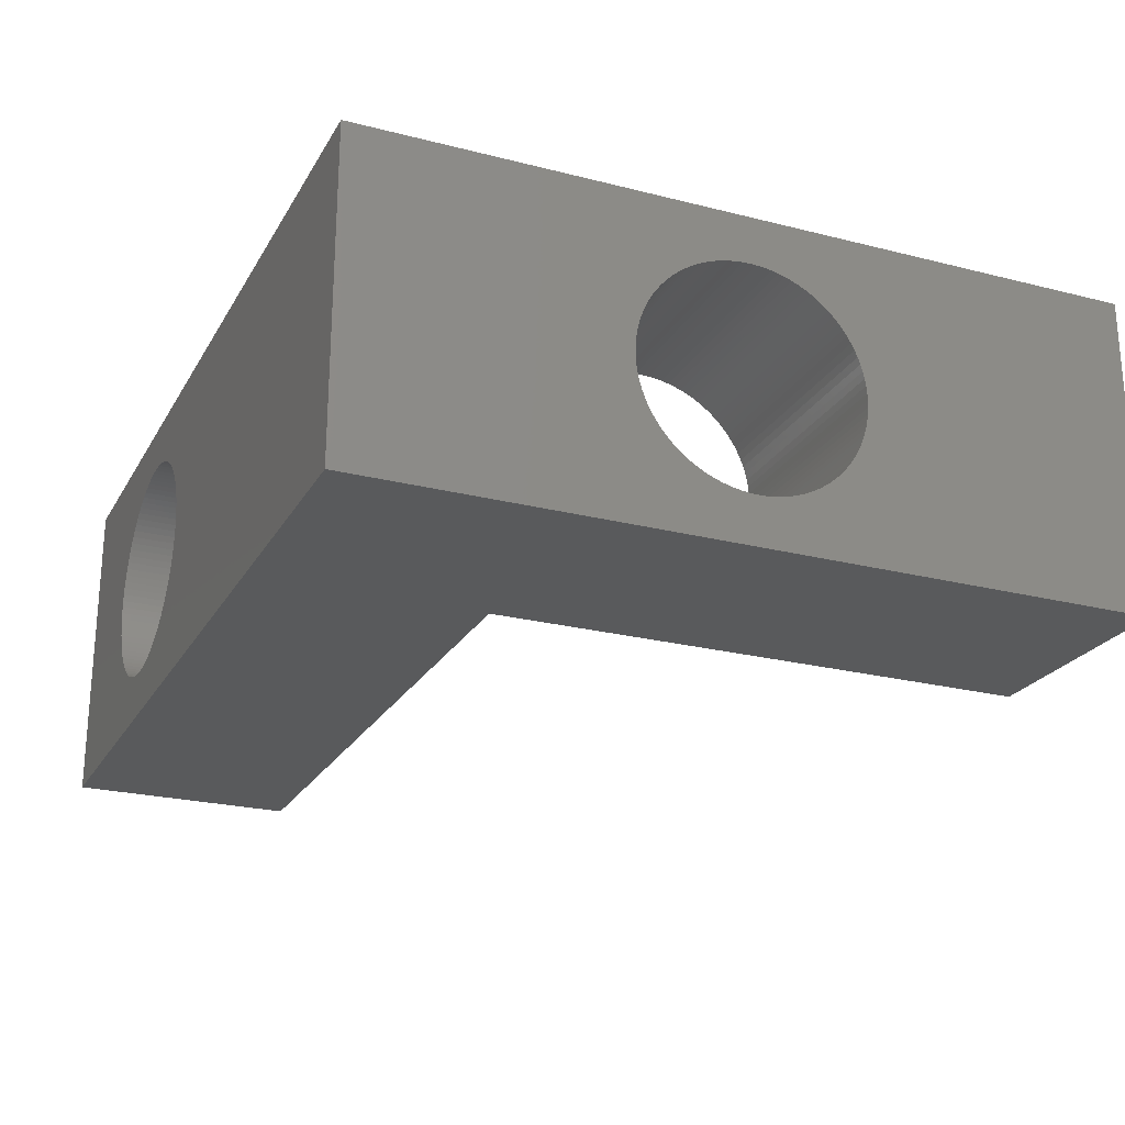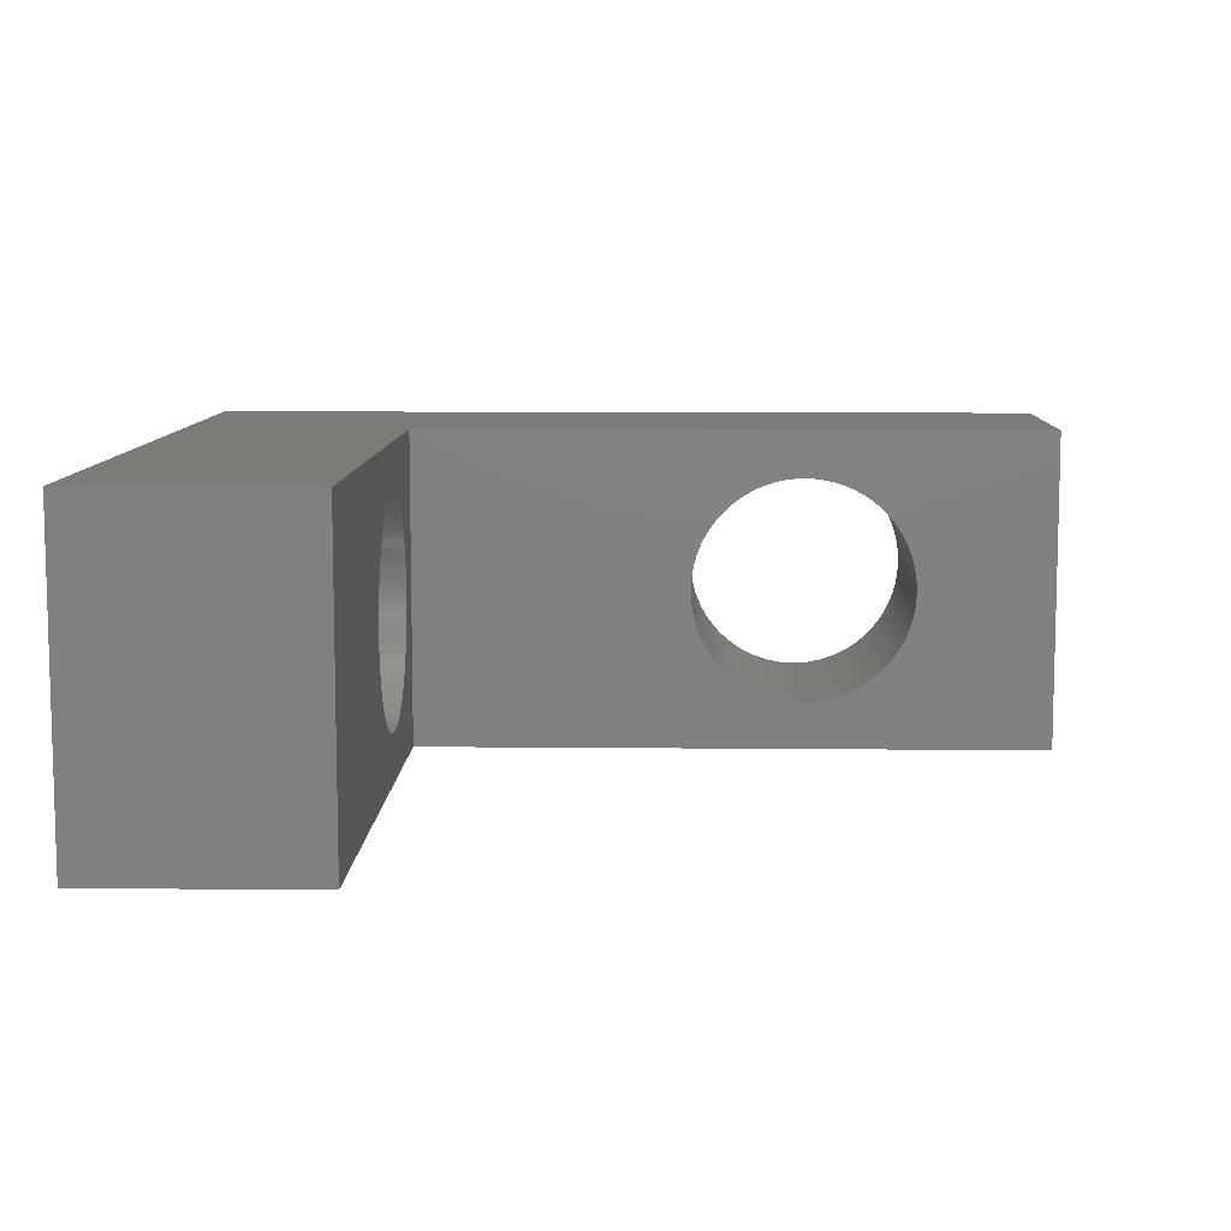
<metadata>
{"format":"stl","ext":"stl","renderer":"f3d","projection":"perspective","resolution":1024,"background":"white","views":[{"elev":-23.5,"azim":66.8,"up":"+Y"},{"elev":9.0,"azim":-178.4,"up":"+Y"}]}
</metadata>
<code>
# stl→obj: 412 verts, 828 faces
v 0 4.236 5.881
v 0 5 8.5
v 0 5 0
v 0 4.247 5.99
v 0 4.25 6.1
v 0 4.219 5.772
v 0 4.195 5.665
v 0 4.164 5.559
v 0 4.127 5.456
v 0 4.083 5.355
v 0 4.034 5.257
v 0 3.978 5.162
v 0 3.916 5.071
v 0 3.848 4.985
v 0 3.776 4.902
v 0 3.698 4.824
v 0 3.615 4.752
v 0 3.529 4.684
v 0 3.438 4.622
v 0 3.343 4.566
v 0 3.245 4.517
v 0 3.144 4.473
v 0 3.041 4.436
v 0 2.935 4.405
v 0 2.828 4.381
v 0 2.719 4.364
v 0 2.61 4.353
v 0 2.5 4.35
v 0 0 0
v 0 2.39 4.353
v 0 2.281 4.364
v 0 2.172 4.381
v 0 2.065 4.405
v 0 1.959 4.436
v 0 1.856 4.473
v 0 1.755 4.517
v 0 1.657 4.566
v 0 1.562 4.622
v 0 1.471 4.684
v 0 1.385 4.752
v 0 1.302 4.824
v 0 1.224 4.902
v 0 1.152 4.985
v 0 0.7638 5.881
v 0 0 8.5
v 0 0.7535 5.99
v 0 0.781 5.772
v 0 0.805 5.665
v 0 0.8357 5.559
v 0 0.8729 5.456
v 0 0.9166 5.355
v 0 0.9665 5.257
v 0 1.022 5.162
v 0 1.084 5.071
v 0 4.247 6.21
v 0 4.236 6.319
v 0 4.219 6.428
v 0 4.195 6.535
v 0 4.164 6.641
v 0 4.127 6.744
v 0 4.083 6.845
v 0 4.034 6.943
v 0 3.978 7.038
v 0 3.916 7.129
v 0 3.848 7.215
v 0 3.776 7.298
v 0 3.698 7.376
v 0 3.615 7.448
v 0 3.529 7.516
v 0 3.438 7.578
v 0 3.343 7.634
v 0 3.245 7.683
v 0 3.144 7.727
v 0 3.041 7.764
v 0 2.935 7.795
v 0 2.828 7.819
v 0 2.719 7.836
v 0 2.61 7.847
v 0 2.5 7.85
v 0 2.39 7.847
v 0 2.281 7.836
v 0 2.172 7.819
v 0 2.065 7.795
v 0 0.75 6.1
v 0 0.7535 6.21
v 0 1.959 7.764
v 0 1.856 7.727
v 0 1.755 7.683
v 0 1.657 7.634
v 0 1.562 7.578
v 0 1.471 7.516
v 0 1.385 7.448
v 0 1.302 7.376
v 0 1.224 7.298
v 0 1.152 7.215
v 0 1.084 7.129
v 0 1.022 7.038
v 0 0.9665 6.943
v 0 0.9166 6.845
v 0 0.8729 6.744
v 0 0.8357 6.641
v 0 0.805 6.535
v 0 0.781 6.428
v 0 0.7638 6.319
v 3.5 5 12
v -4.35 2.5 12
v 3.5 0 12
v -4.353 2.61 12
v -4.364 2.719 12
v -4.381 2.828 12
v -4.405 2.935 12
v -4.436 3.041 12
v -4.473 3.144 12
v -4.517 3.245 12
v -4.566 3.343 12
v -4.622 3.438 12
v -4.684 3.529 12
v -4.752 3.615 12
v -4.824 3.698 12
v -4.902 3.776 12
v -4.985 3.848 12
v -5.071 3.916 12
v -5.162 3.978 12
v -5.257 4.034 12
v -5.355 4.083 12
v -5.456 4.127 12
v -5.559 4.164 12
v -5.665 4.195 12
v -5.772 4.219 12
v -5.881 4.236 12
v -10 5 12
v -5.99 4.247 12
v -6.1 4.25 12
v -7.847 2.61 12
v -7.85 2.5 12
v -7.836 2.719 12
v -7.819 2.828 12
v -7.795 2.935 12
v -7.764 3.041 12
v -7.727 3.144 12
v -7.683 3.245 12
v -7.634 3.343 12
v -7.578 3.438 12
v -7.516 3.529 12
v -7.448 3.615 12
v -7.376 3.698 12
v -7.298 3.776 12
v -7.215 3.848 12
v -7.129 3.916 12
v -7.038 3.978 12
v -6.943 4.034 12
v -6.845 4.083 12
v -6.744 4.127 12
v -6.641 4.164 12
v -6.535 4.195 12
v -6.428 4.219 12
v -6.319 4.236 12
v -6.21 4.247 12
v -4.353 2.39 12
v -4.364 2.281 12
v -4.381 2.172 12
v -4.405 2.065 12
v -4.436 1.959 12
v -4.473 1.856 12
v -4.517 1.755 12
v -4.566 1.657 12
v -4.622 1.562 12
v -4.684 1.471 12
v -4.752 1.385 12
v -4.824 1.302 12
v -4.902 1.224 12
v -4.985 1.152 12
v -5.071 1.084 12
v -5.162 1.022 12
v -5.257 0.9665 12
v -5.355 0.9166 12
v -5.456 0.8729 12
v -5.559 0.8357 12
v -5.665 0.805 12
v -5.772 0.781 12
v -5.881 0.7638 12
v -10 0 12
v -5.99 0.7535 12
v -6.1 0.75 12
v -6.21 0.7535 12
v -7.847 2.39 12
v -7.836 2.281 12
v -7.819 2.172 12
v -7.795 2.065 12
v -7.764 1.959 12
v -7.727 1.856 12
v -7.683 1.755 12
v -7.634 1.657 12
v -7.578 1.562 12
v -6.319 0.7638 12
v -6.428 0.781 12
v -6.535 0.805 12
v -6.641 0.8357 12
v -6.744 0.8729 12
v -6.845 0.9166 12
v -6.943 0.9665 12
v -7.038 1.022 12
v -7.129 1.084 12
v -7.215 1.152 12
v -7.298 1.224 12
v -7.376 1.302 12
v -7.448 1.385 12
v -7.516 1.471 12
v 3.5 4.25 6.1
v 3.5 5 0
v 3.5 4.247 6.21
v 3.5 4.236 6.319
v 3.5 4.219 6.428
v 3.5 4.195 6.535
v 3.5 4.164 6.641
v 3.5 4.127 6.744
v 3.5 4.083 6.845
v 3.5 4.034 6.943
v 3.5 3.978 7.038
v 3.5 3.916 7.129
v 3.5 3.848 7.215
v 3.5 3.776 7.298
v 3.5 3.698 7.376
v 3.5 3.615 7.448
v 3.5 3.529 7.516
v 3.5 3.438 7.578
v 3.5 3.343 7.634
v 3.5 3.245 7.683
v 3.5 3.144 7.727
v 3.5 3.041 7.764
v 3.5 2.935 7.795
v 3.5 2.828 7.819
v 3.5 2.719 7.836
v 3.5 2.61 7.847
v 3.5 2.5 7.85
v 3.5 2.39 7.847
v 3.5 2.281 7.836
v 3.5 2.172 7.819
v 3.5 2.065 7.795
v 3.5 1.959 7.764
v 3.5 1.856 7.727
v 3.5 1.755 7.683
v 3.5 1.657 7.634
v 3.5 1.562 7.578
v 3.5 1.471 7.516
v 3.5 1.385 7.448
v 3.5 1.302 7.376
v 3.5 1.224 7.298
v 3.5 0.7535 6.21
v 3.5 0.75 6.1
v 3.5 0.7638 6.319
v 3.5 0.781 6.428
v 3.5 0.805 6.535
v 3.5 0.8357 6.641
v 3.5 0.8729 6.744
v 3.5 0.9166 6.845
v 3.5 0.9665 6.943
v 3.5 1.022 7.038
v 3.5 1.084 7.129
v 3.5 1.152 7.215
v 3.5 4.247 5.99
v 3.5 4.236 5.881
v 3.5 4.219 5.772
v 3.5 4.195 5.665
v 3.5 4.164 5.559
v 3.5 4.127 5.456
v 3.5 4.083 5.355
v 3.5 4.034 5.257
v 3.5 3.978 5.162
v 3.5 3.916 5.071
v 3.5 3.848 4.985
v 3.5 3.776 4.902
v 3.5 3.698 4.824
v 3.5 3.615 4.752
v 3.5 3.529 4.684
v 3.5 3.438 4.622
v 3.5 3.343 4.566
v 3.5 3.245 4.517
v 3.5 3.144 4.473
v 3.5 3.041 4.436
v 3.5 2.935 4.405
v 3.5 2.828 4.381
v 3.5 2.719 4.364
v 3.5 2.61 4.353
v 3.5 2.5 4.35
v 3.5 0 0
v 3.5 2.39 4.353
v 3.5 2.281 4.364
v 3.5 2.172 4.381
v 3.5 2.065 4.405
v 3.5 1.959 4.436
v 3.5 1.856 4.473
v 3.5 1.755 4.517
v 3.5 1.657 4.566
v 3.5 1.562 4.622
v 3.5 1.471 4.684
v 3.5 1.385 4.752
v 3.5 1.302 4.824
v 3.5 1.224 4.902
v 3.5 1.152 4.985
v 3.5 1.084 5.071
v 3.5 0.7535 5.99
v 3.5 1.022 5.162
v 3.5 0.9665 5.257
v 3.5 0.9166 5.355
v 3.5 0.8729 5.456
v 3.5 0.8357 5.559
v 3.5 0.805 5.665
v 3.5 0.781 5.772
v 3.5 0.7638 5.881
v -10 5 8.5
v -10 0 8.5
v -4.35 2.5 8.5
v -4.353 2.39 8.5
v -4.364 2.281 8.5
v -4.381 2.172 8.5
v -4.405 2.065 8.5
v -4.436 1.959 8.5
v -4.473 1.856 8.5
v -4.517 1.755 8.5
v -4.566 1.657 8.5
v -4.622 1.562 8.5
v -4.684 1.471 8.5
v -4.752 1.385 8.5
v -4.824 1.302 8.5
v -4.902 1.224 8.5
v -4.985 1.152 8.5
v -5.071 1.084 8.5
v -5.162 1.022 8.5
v -5.257 0.9665 8.5
v -5.355 0.9166 8.5
v -5.456 0.8729 8.5
v -5.559 0.8357 8.5
v -5.665 0.805 8.5
v -5.772 0.781 8.5
v -5.881 0.7638 8.5
v -5.99 0.7535 8.5
v -6.1 0.75 8.5
v -6.21 0.7535 8.5
v -7.847 2.39 8.5
v -7.85 2.5 8.5
v -7.836 2.281 8.5
v -7.819 2.172 8.5
v -7.795 2.065 8.5
v -7.764 1.959 8.5
v -7.727 1.856 8.5
v -7.683 1.755 8.5
v -7.634 1.657 8.5
v -7.578 1.562 8.5
v -7.516 1.471 8.5
v -7.448 1.385 8.5
v -7.376 1.302 8.5
v -7.298 1.224 8.5
v -7.215 1.152 8.5
v -7.129 1.084 8.5
v -7.038 1.022 8.5
v -6.943 0.9665 8.5
v -6.845 0.9166 8.5
v -6.744 0.8729 8.5
v -6.641 0.8357 8.5
v -6.535 0.805 8.5
v -6.428 0.781 8.5
v -6.319 0.7638 8.5
v -4.353 2.61 8.5
v -4.364 2.719 8.5
v -4.381 2.828 8.5
v -4.405 2.935 8.5
v -4.436 3.041 8.5
v -4.473 3.144 8.5
v -4.517 3.245 8.5
v -4.566 3.343 8.5
v -4.622 3.438 8.5
v -4.684 3.529 8.5
v -4.752 3.615 8.5
v -4.824 3.698 8.5
v -4.902 3.776 8.5
v -4.985 3.848 8.5
v -5.071 3.916 8.5
v -5.162 3.978 8.5
v -5.257 4.034 8.5
v -5.355 4.083 8.5
v -5.456 4.127 8.5
v -5.559 4.164 8.5
v -5.665 4.195 8.5
v -5.772 4.219 8.5
v -5.881 4.236 8.5
v -5.99 4.247 8.5
v -6.1 4.25 8.5
v -6.21 4.247 8.5
v -6.319 4.236 8.5
v -7.847 2.61 8.5
v -7.836 2.719 8.5
v -7.819 2.828 8.5
v -7.795 2.935 8.5
v -7.764 3.041 8.5
v -7.727 3.144 8.5
v -7.683 3.245 8.5
v -7.634 3.343 8.5
v -7.578 3.438 8.5
v -6.428 4.219 8.5
v -6.535 4.195 8.5
v -6.641 4.164 8.5
v -6.744 4.127 8.5
v -6.845 4.083 8.5
v -6.943 4.034 8.5
v -7.038 3.978 8.5
v -7.129 3.916 8.5
v -7.215 3.848 8.5
v -7.298 3.776 8.5
v -7.376 3.698 8.5
v -7.448 3.615 8.5
v -7.516 3.529 8.5
f 1 2 3
f 2 4 5
f 2 1 4
f 3 6 1
f 3 7 6
f 3 8 7
f 3 9 8
f 3 10 9
f 3 11 10
f 3 12 11
f 3 13 12
f 3 14 13
f 3 15 14
f 3 16 15
f 3 17 16
f 3 18 17
f 3 19 18
f 3 20 19
f 3 21 20
f 3 22 21
f 3 23 22
f 3 24 23
f 3 25 24
f 3 26 25
f 3 27 26
f 3 28 27
f 29 28 3
f 28 29 30
f 30 29 31
f 31 29 32
f 32 29 33
f 33 29 34
f 34 29 35
f 35 29 36
f 36 29 37
f 37 29 38
f 38 29 39
f 39 29 40
f 40 29 41
f 41 29 42
f 42 29 43
f 44 45 46
f 45 44 29
f 47 29 44
f 48 29 47
f 49 29 48
f 50 29 49
f 51 29 50
f 52 29 51
f 53 29 52
f 54 29 53
f 43 29 54
f 55 2 5
f 56 2 55
f 57 2 56
f 58 2 57
f 59 2 58
f 60 2 59
f 61 2 60
f 62 2 61
f 63 2 62
f 64 2 63
f 65 2 64
f 66 2 65
f 67 2 66
f 68 2 67
f 69 2 68
f 70 2 69
f 71 2 70
f 72 2 71
f 73 2 72
f 74 2 73
f 75 2 74
f 76 2 75
f 77 2 76
f 78 2 77
f 79 2 78
f 45 79 80
f 45 80 81
f 45 81 82
f 45 82 83
f 46 45 84
f 84 45 85
f 79 45 2
f 86 45 83
f 87 45 86
f 88 45 87
f 89 45 88
f 90 45 89
f 91 45 90
f 92 45 91
f 93 45 92
f 94 45 93
f 95 45 94
f 96 45 95
f 97 45 96
f 98 45 97
f 99 45 98
f 100 45 99
f 101 45 100
f 102 45 101
f 103 45 102
f 104 45 103
f 85 45 104
f 105 106 107
f 105 108 106
f 105 109 108
f 105 110 109
f 105 111 110
f 105 112 111
f 105 113 112
f 105 114 113
f 105 115 114
f 105 116 115
f 105 117 116
f 105 118 117
f 105 119 118
f 105 120 119
f 105 121 120
f 105 122 121
f 105 123 122
f 105 124 123
f 105 125 124
f 105 126 125
f 105 127 126
f 105 128 127
f 105 129 128
f 105 130 129
f 131 130 105
f 130 131 132
f 132 131 133
f 134 131 135
f 136 131 134
f 137 131 136
f 138 131 137
f 139 131 138
f 140 131 139
f 141 131 140
f 142 131 141
f 143 131 142
f 144 131 143
f 145 131 144
f 146 131 145
f 147 131 146
f 148 131 147
f 149 131 148
f 150 131 149
f 151 131 150
f 152 131 151
f 153 131 152
f 154 131 153
f 155 131 154
f 156 131 155
f 157 131 156
f 158 131 157
f 133 131 158
f 159 107 106
f 160 107 159
f 161 107 160
f 162 107 161
f 163 107 162
f 164 107 163
f 165 107 164
f 166 107 165
f 167 107 166
f 168 107 167
f 169 107 168
f 170 107 169
f 171 107 170
f 172 107 171
f 173 107 172
f 174 107 173
f 175 107 174
f 176 107 175
f 177 107 176
f 178 107 177
f 179 107 178
f 180 107 179
f 181 107 180
f 182 181 183
f 182 183 184
f 182 184 185
f 182 135 131
f 135 182 186
f 186 182 187
f 187 182 188
f 188 182 189
f 189 182 190
f 190 182 191
f 191 182 192
f 192 182 193
f 193 182 194
f 181 182 107
f 195 182 185
f 196 182 195
f 197 182 196
f 198 182 197
f 199 182 198
f 200 182 199
f 201 182 200
f 202 182 201
f 203 182 202
f 204 182 203
f 205 182 204
f 206 182 205
f 207 182 206
f 208 182 207
f 194 182 208
f 105 209 210
f 105 211 209
f 105 212 211
f 105 213 212
f 105 214 213
f 105 215 214
f 105 216 215
f 105 217 216
f 105 218 217
f 105 219 218
f 105 220 219
f 105 221 220
f 105 222 221
f 105 223 222
f 105 224 223
f 105 225 224
f 105 226 225
f 105 227 226
f 105 228 227
f 105 229 228
f 105 230 229
f 105 231 230
f 105 232 231
f 105 233 232
f 105 234 233
f 105 235 234
f 107 235 105
f 235 107 236
f 236 107 237
f 237 107 238
f 238 107 239
f 239 107 240
f 240 107 241
f 241 107 242
f 242 107 243
f 243 107 244
f 244 107 245
f 245 107 246
f 246 107 247
f 247 107 248
f 249 107 250
f 251 107 249
f 252 107 251
f 253 107 252
f 254 107 253
f 255 107 254
f 256 107 255
f 257 107 256
f 258 107 257
f 259 107 258
f 260 107 259
f 248 107 260
f 261 210 209
f 262 210 261
f 263 210 262
f 264 210 263
f 265 210 264
f 266 210 265
f 267 210 266
f 268 210 267
f 269 210 268
f 270 210 269
f 271 210 270
f 272 210 271
f 273 210 272
f 274 210 273
f 275 210 274
f 276 210 275
f 277 210 276
f 278 210 277
f 279 210 278
f 280 210 279
f 281 210 280
f 282 210 281
f 283 210 282
f 284 210 283
f 285 210 284
f 286 285 287
f 286 287 288
f 286 288 289
f 286 289 290
f 286 290 291
f 286 291 292
f 286 292 293
f 286 293 294
f 286 294 295
f 286 295 296
f 286 296 297
f 286 297 298
f 286 298 299
f 286 299 300
f 286 300 301
f 286 250 107
f 250 286 302
f 285 286 210
f 303 286 301
f 304 286 303
f 305 286 304
f 306 286 305
f 307 286 306
f 308 286 307
f 309 286 308
f 310 286 309
f 302 286 310
f 105 2 131
f 210 2 105
f 2 210 3
f 131 2 311
f 29 210 286
f 210 29 3
f 45 182 312
f 182 45 107
f 286 45 29
f 45 286 107
f 312 131 311
f 131 312 182
f 45 313 2
f 45 314 313
f 45 315 314
f 45 316 315
f 45 317 316
f 45 318 317
f 45 319 318
f 45 320 319
f 45 321 320
f 45 322 321
f 45 323 322
f 45 324 323
f 45 325 324
f 45 326 325
f 45 327 326
f 45 328 327
f 45 329 328
f 45 330 329
f 45 331 330
f 45 332 331
f 45 333 332
f 45 334 333
f 45 335 334
f 45 336 335
f 45 337 336
f 312 337 45
f 337 312 338
f 338 312 339
f 340 312 341
f 342 312 340
f 343 312 342
f 344 312 343
f 345 312 344
f 346 312 345
f 347 312 346
f 348 312 347
f 349 312 348
f 350 312 349
f 351 312 350
f 352 312 351
f 353 312 352
f 354 312 353
f 355 312 354
f 356 312 355
f 357 312 356
f 358 312 357
f 359 312 358
f 360 312 359
f 361 312 360
f 362 312 361
f 363 312 362
f 339 312 363
f 364 2 313
f 365 2 364
f 366 2 365
f 367 2 366
f 368 2 367
f 369 2 368
f 370 2 369
f 371 2 370
f 372 2 371
f 373 2 372
f 374 2 373
f 375 2 374
f 376 2 375
f 377 2 376
f 378 2 377
f 379 2 378
f 380 2 379
f 381 2 380
f 382 2 381
f 383 2 382
f 384 2 383
f 385 2 384
f 386 2 385
f 387 2 386
f 311 387 388
f 311 388 389
f 311 389 390
f 311 341 312
f 341 311 391
f 391 311 392
f 392 311 393
f 393 311 394
f 394 311 395
f 395 311 396
f 396 311 397
f 397 311 398
f 398 311 399
f 387 311 2
f 400 311 390
f 401 311 400
f 402 311 401
f 403 311 402
f 404 311 403
f 405 311 404
f 406 311 405
f 407 311 406
f 408 311 407
f 409 311 408
f 410 311 409
f 411 311 410
f 412 311 411
f 399 311 412
f 27 285 284
f 285 27 28
f 80 235 236
f 235 80 79
f 5 211 55
f 211 5 209
f 302 84 250
f 84 302 46
f 94 247 248
f 247 94 93
f 68 223 224
f 223 68 67
f 60 217 61
f 217 60 216
f 40 298 297
f 298 40 41
f 88 241 242
f 241 88 87
f 12 268 11
f 268 12 269
f 74 229 230
f 229 74 73
f 57 214 58
f 214 57 213
f 255 99 256
f 99 255 100
f 83 238 239
f 238 83 82
f 18 276 275
f 276 18 19
f 17 275 274
f 275 17 18
f 20 278 277
f 278 20 21
f 6 262 1
f 262 6 263
f 8 264 7
f 264 8 265
f 1 261 4
f 261 1 262
f 77 232 233
f 232 77 76
f 71 226 227
f 226 71 70
f 72 227 228
f 227 72 71
f 75 230 231
f 230 75 74
f 63 220 64
f 220 63 219
f 55 212 56
f 212 55 211
f 307 48 308
f 48 307 49
f 306 49 307
f 49 306 50
f 299 43 300
f 43 299 42
f 37 295 294
f 295 37 38
f 39 297 296
f 297 39 40
f 36 294 293
f 294 36 37
f 30 288 287
f 288 30 31
f 251 103 252
f 103 251 104
f 258 96 259
f 96 258 97
f 249 104 251
f 104 249 85
f 91 244 245
f 244 91 90
f 92 245 246
f 245 92 91
f 81 236 237
f 236 81 80
f 26 284 283
f 284 26 27
f 24 282 281
f 282 24 25
f 21 279 278
f 279 21 22
f 23 281 280
f 281 23 24
f 16 274 273
f 274 16 17
f 19 277 276
f 277 19 20
f 7 263 6
f 263 7 264
f 4 209 5
f 209 4 261
f 11 267 10
f 267 11 268
f 9 265 8
f 265 9 266
f 13 269 12
f 269 13 270
f 15 271 14
f 271 15 272
f 70 225 226
f 225 70 69
f 69 224 225
f 224 69 68
f 73 228 229
f 228 73 72
f 76 231 232
f 231 76 75
f 78 233 234
f 233 78 77
f 79 234 235
f 234 79 78
f 65 222 66
f 222 65 221
f 62 219 63
f 219 62 218
f 61 218 62
f 218 61 217
f 64 221 65
f 221 64 220
f 67 222 223
f 222 67 66
f 58 215 59
f 215 58 214
f 59 216 60
f 216 59 215
f 56 213 57
f 213 56 212
f 28 287 285
f 287 28 30
f 310 46 302
f 46 310 44
f 308 47 309
f 47 308 48
f 305 50 306
f 50 305 51
f 298 42 299
f 42 298 41
f 300 54 301
f 54 300 43
f 303 52 304
f 52 303 53
f 38 296 295
f 296 38 39
f 35 293 292
f 293 35 36
f 33 291 290
f 291 33 34
f 259 95 260
f 95 259 96
f 260 94 248
f 94 260 95
f 256 98 257
f 98 256 99
f 257 97 258
f 97 257 98
f 253 101 254
f 101 253 102
f 254 100 255
f 100 254 101
f 252 102 253
f 102 252 103
f 250 85 249
f 85 250 84
f 90 243 244
f 243 90 89
f 89 242 243
f 242 89 88
f 93 246 247
f 246 93 92
f 86 239 240
f 239 86 83
f 87 240 241
f 240 87 86
f 82 237 238
f 237 82 81
f 25 283 282
f 283 25 26
f 22 280 279
f 280 22 23
f 16 272 15
f 272 16 273
f 10 266 9
f 266 10 267
f 14 270 13
f 270 14 271
f 31 289 288
f 289 31 32
f 309 44 310
f 44 309 47
f 304 51 305
f 51 304 52
f 301 53 303
f 53 301 54
f 34 292 291
f 292 34 35
f 32 290 289
f 290 32 33
f 377 120 121
f 120 377 376
f 404 153 152
f 153 404 403
f 139 396 140
f 396 139 395
f 315 159 314
f 159 315 160
f 369 114 370
f 114 369 113
f 370 115 371
f 115 370 114
f 383 126 127
f 126 383 382
f 387 130 132
f 130 387 386
f 144 411 145
f 411 144 412
f 401 156 155
f 156 401 400
f 319 163 318
f 163 319 164
f 339 195 185
f 195 339 363
f 354 205 204
f 205 354 353
f 189 343 188
f 343 189 344
f 366 111 367
f 111 366 110
f 373 118 374
f 118 373 117
f 372 117 373
f 117 372 116
f 380 123 124
f 123 380 379
f 384 127 128
f 127 384 383
f 386 129 130
f 129 386 385
f 186 341 135
f 341 186 340
f 138 395 139
f 395 138 394
f 136 393 137
f 393 136 392
f 141 398 142
f 398 141 397
f 142 399 143
f 399 142 398
f 390 158 157
f 158 390 389
f 407 150 149
f 150 407 406
f 406 151 150
f 151 406 405
f 314 106 313
f 106 314 159
f 324 168 323
f 168 324 169
f 333 179 178
f 179 333 334
f 332 178 177
f 178 332 333
f 326 172 171
f 172 326 327
f 338 185 184
f 185 338 339
f 187 340 186
f 340 187 342
f 207 350 208
f 350 207 351
f 365 110 366
f 110 365 109
f 368 113 369
f 113 368 112
f 367 112 368
f 112 367 111
f 371 116 372
f 116 371 115
f 374 119 375
f 119 374 118
f 375 120 376
f 120 375 119
f 378 121 122
f 121 378 377
f 389 133 158
f 133 389 388
f 379 122 123
f 122 379 378
f 382 125 126
f 125 382 381
f 381 124 125
f 124 381 380
f 385 128 129
f 128 385 384
f 134 392 136
f 392 134 391
f 135 391 134
f 391 135 341
f 137 394 138
f 394 137 393
f 140 397 141
f 397 140 396
f 143 412 144
f 412 143 399
f 402 155 154
f 155 402 401
f 403 154 153
f 154 403 402
f 400 157 156
f 157 400 390
f 405 152 151
f 152 405 404
f 409 148 147
f 148 409 408
f 146 409 147
f 409 146 410
f 408 149 148
f 149 408 407
f 145 410 146
f 410 145 411
f 313 108 364
f 108 313 106
f 336 183 181
f 183 336 337
f 316 160 315
f 160 316 161
f 318 162 317
f 162 318 163
f 335 181 180
f 181 335 336
f 334 180 179
f 180 334 335
f 331 177 176
f 177 331 332
f 326 170 325
f 170 326 171
f 327 173 172
f 173 327 328
f 329 175 174
f 175 329 330
f 337 184 183
f 184 337 338
f 360 199 198
f 199 360 359
f 362 197 196
f 197 362 361
f 357 202 201
f 202 357 356
f 359 200 199
f 200 359 358
f 356 203 202
f 203 356 355
f 190 344 189
f 344 190 345
f 192 346 191
f 346 192 347
f 188 342 187
f 342 188 343
f 208 349 194
f 349 208 350
f 193 347 192
f 347 193 348
f 206 351 207
f 351 206 352
f 205 352 206
f 352 205 353
f 364 109 365
f 109 364 108
f 388 132 133
f 132 388 387
f 317 161 316
f 161 317 162
f 320 164 319
f 164 320 165
f 330 176 175
f 176 330 331
f 325 169 324
f 169 325 170
f 328 174 173
f 174 328 329
f 361 198 197
f 198 361 360
f 363 196 195
f 196 363 362
f 358 201 200
f 201 358 357
f 355 204 203
f 204 355 354
f 191 345 190
f 345 191 346
f 194 348 193
f 348 194 349
f 322 166 321
f 166 322 167
f 323 167 322
f 167 323 168
f 321 165 320
f 165 321 166

</code>
